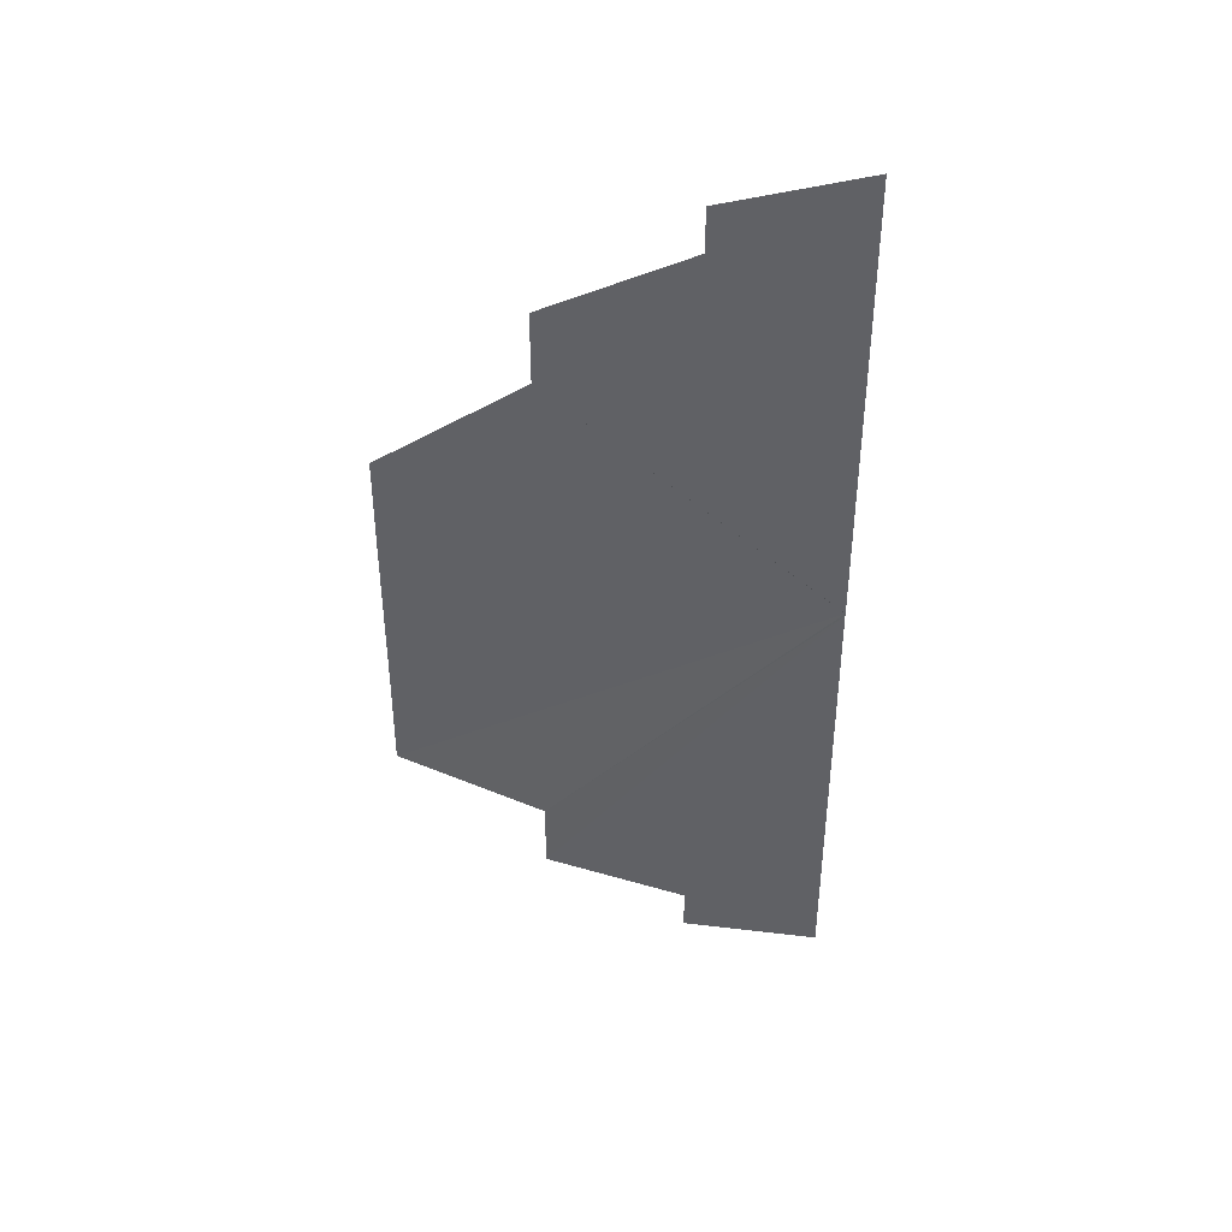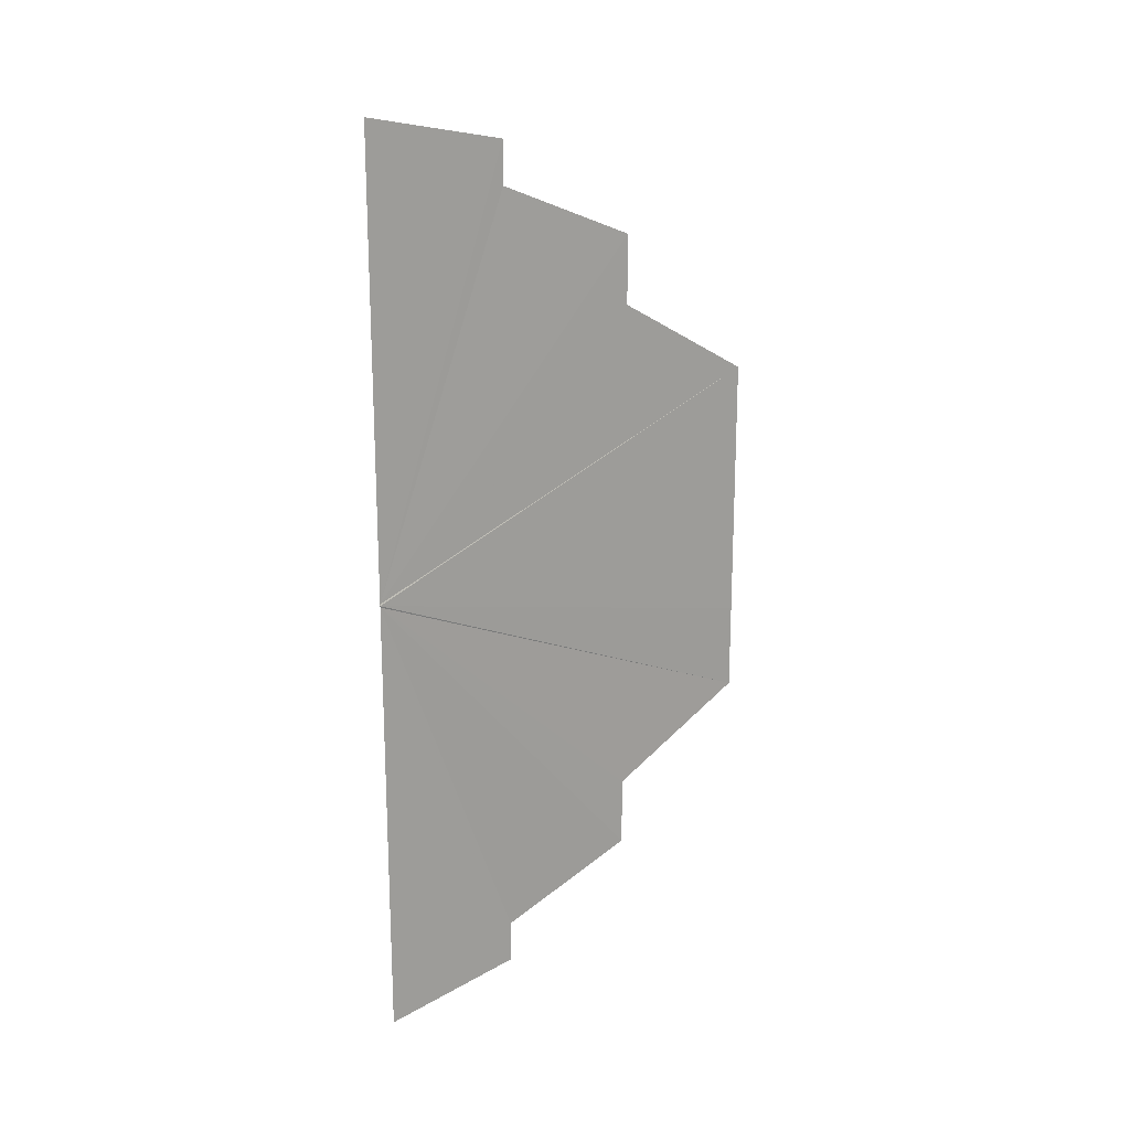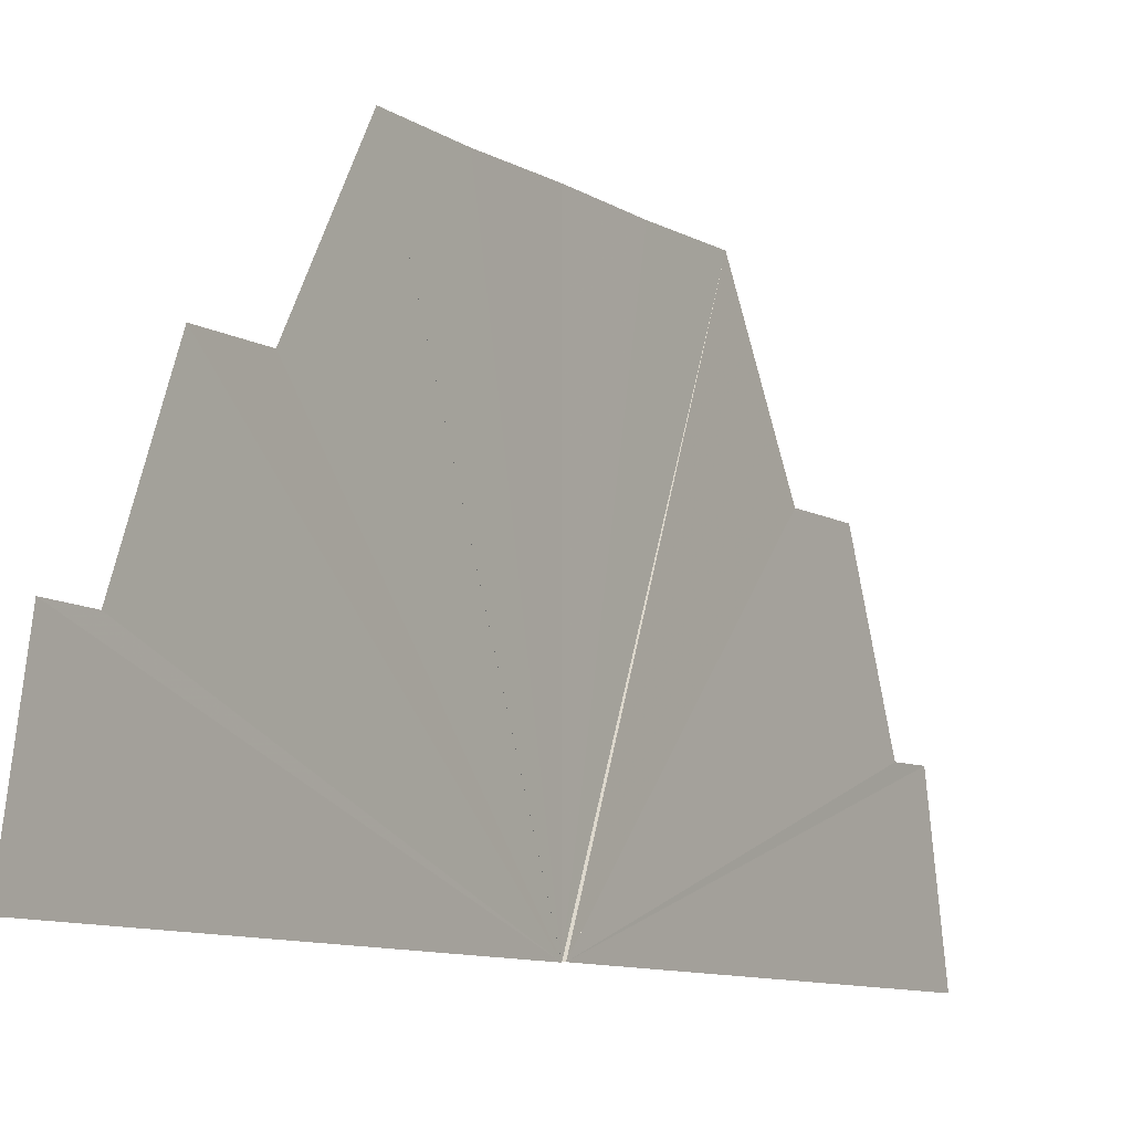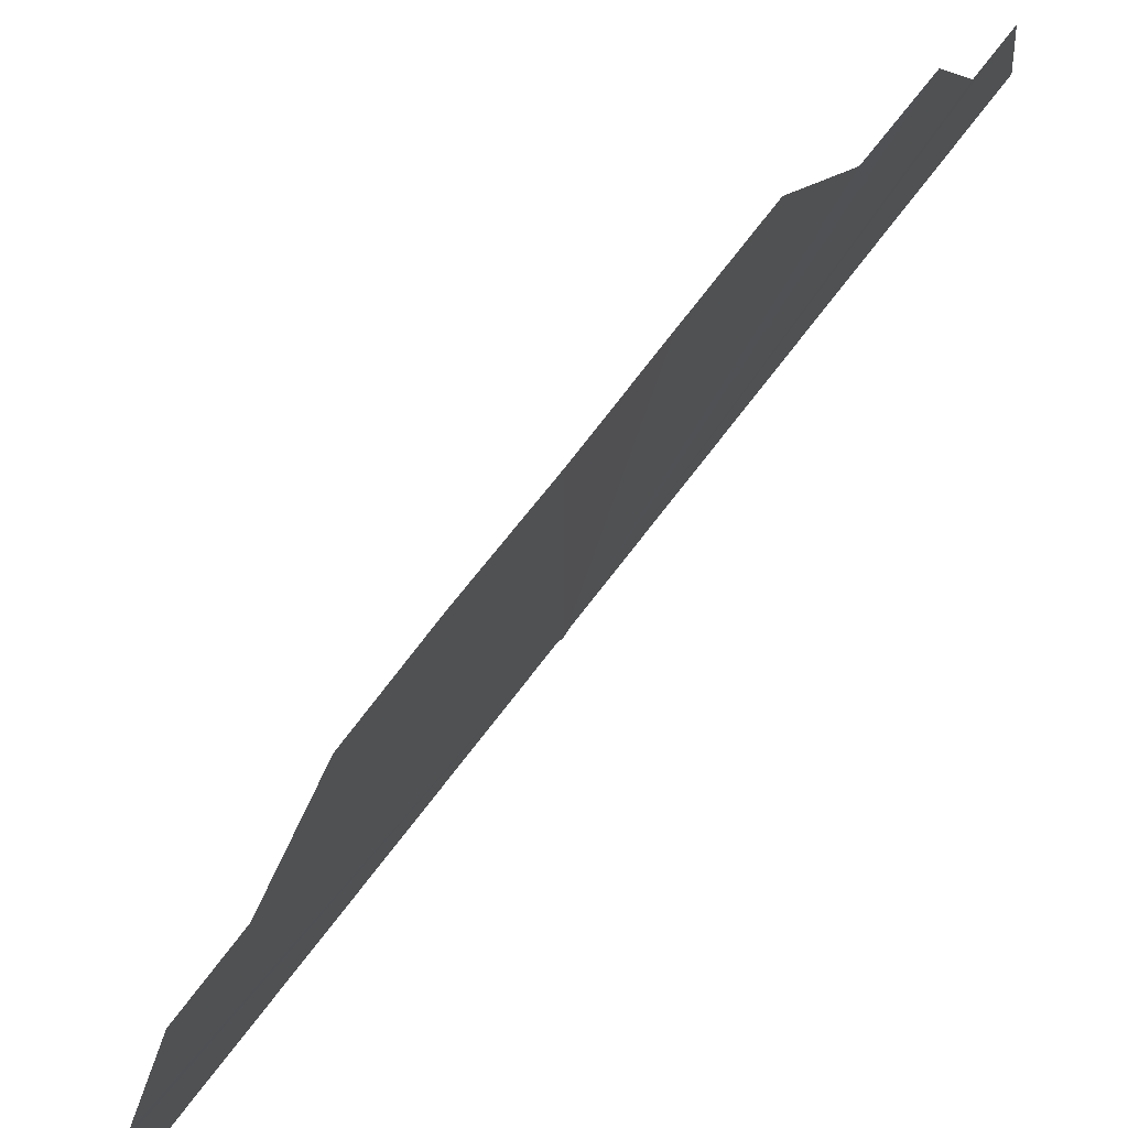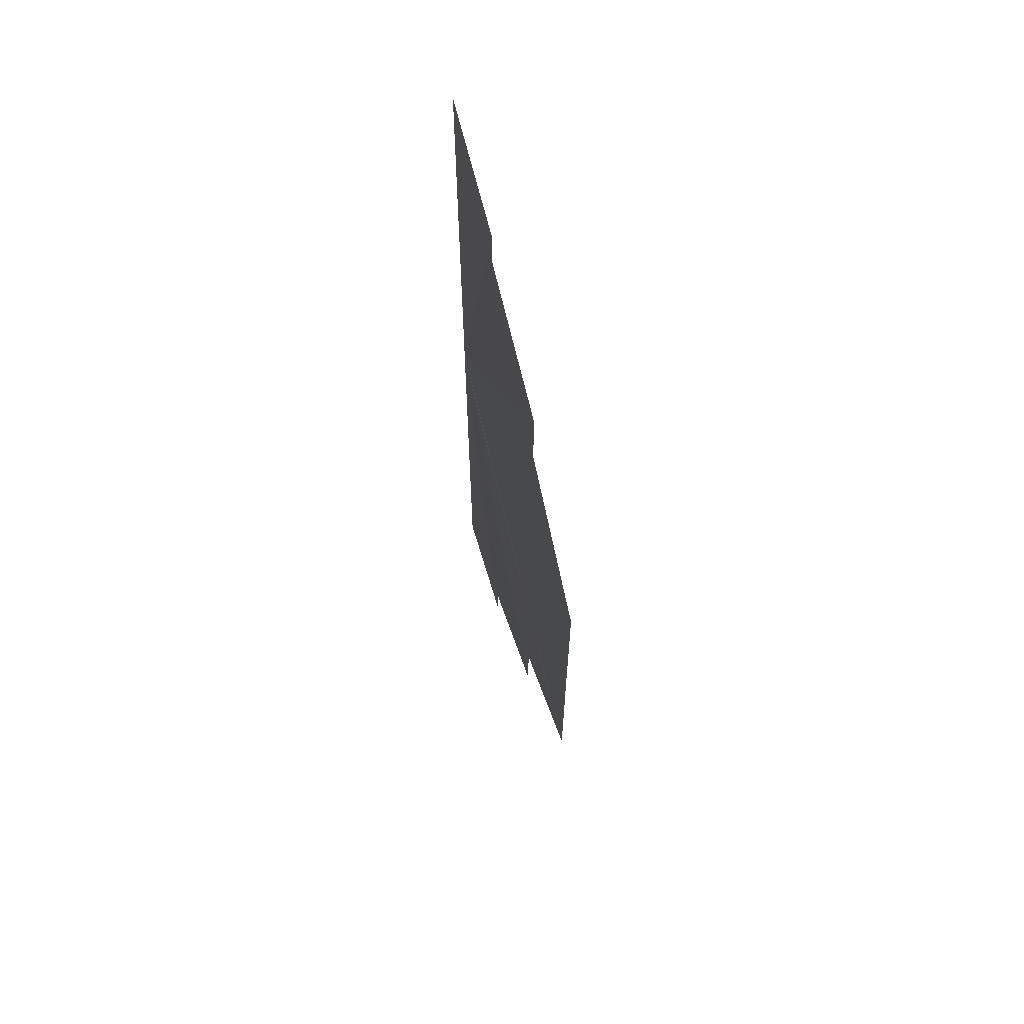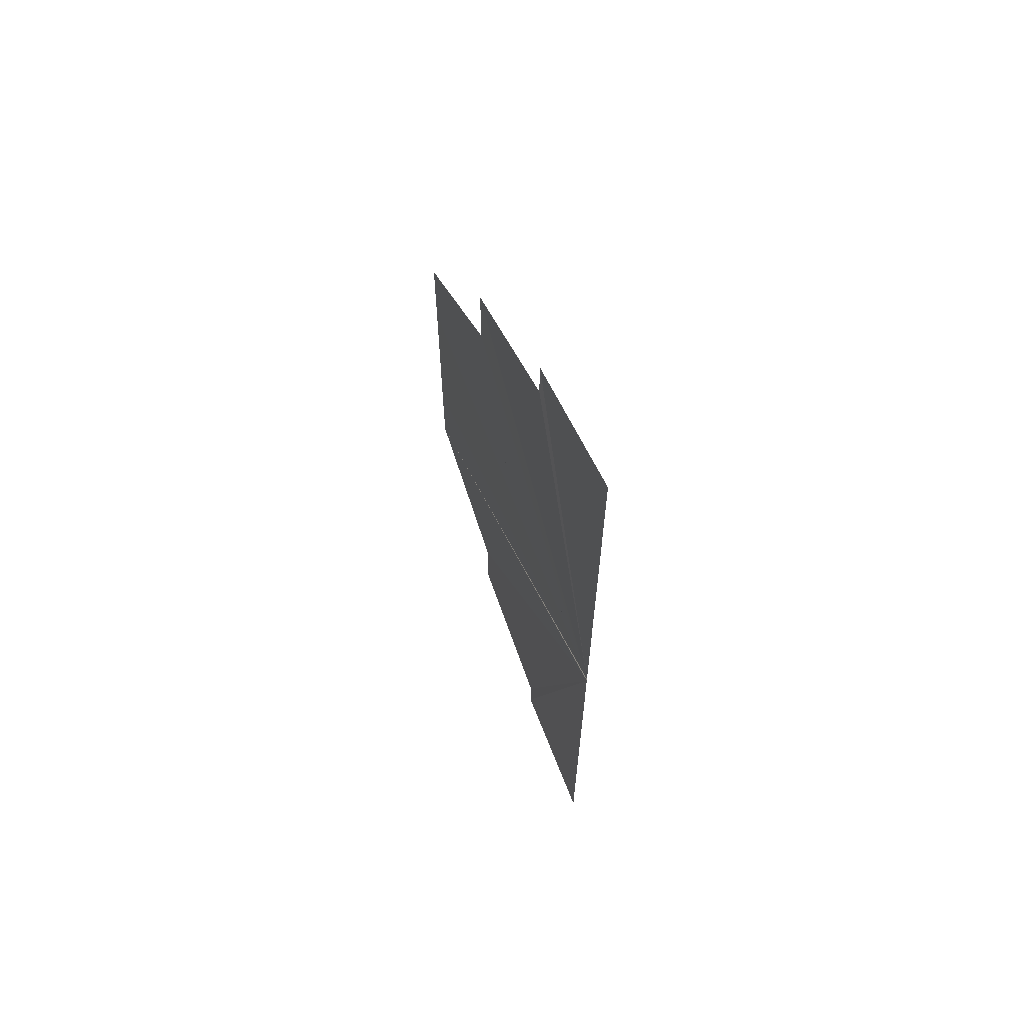
<metadata>
{"format":"obj","ext":"obj","renderer":"f3d","projection":"perspective","resolution":1024,"background":"white","views":[{"elev":40.6,"azim":-90.7,"up":"+Z"},{"elev":18.8,"azim":56.2,"up":"+Z"},{"elev":-9.2,"azim":32.7,"up":"+Y"},{"elev":77.8,"azim":38.1,"up":"+Y"},{"elev":63.4,"azim":164.7,"up":"+Z"},{"elev":64.1,"azim":-22.3,"up":"+Z"}]}
</metadata>
<code>
o 2094
v 2253 1879 20.53
v 2253 1879 20.5
v 2253 1879 20.5
v 2253 1879 20.5
v 2253 1879 20.53
v 2253 1879 20.53
v 2253 1879 20.52
v 2253 1879 20.52
v 2253 1879 20.52
v 2253 1879 20.52
v 2253 1879 20.51
v 2253 1879 20.51
v 2253 1879 20.51
v 2253 1879 20.51
v 2253 1879 20.51
v 2253 1879 20.51
v 2253 1879 20.5
v 2253 1879 20.5
v 2253 1879 20.52
v 2253 1879 20.52
v 2253 1879 20.53
v 2253 1879 20.53
v 2253 1879 20.53
v 2253 1879 20.53
v 2253 1879 20.53
v 2253 1879 20.52
v 2253 1879 20.52
v 2253 1879 20.53
v 2253 1879 20.54
v 2253 1879 20.55
v 2253 1879 20.55
v 2253 1879 20.55
v 2253 1879 20.55
v 2253 1879 20.54
v 2253 1879 20.54
v 2253 1879 20.54
v 2253 1879 20.53
v 2253 1879 20.53
v 2253 1879 20.53
v 2253 1879 20.53
v 2253 1879 20.53
v 2253 1879 20.55
v 2253 1879 20.55
v 2253 1879 20.53
v 2253 1879 20.54
v 2253 1879 20.53
v 2253 1879 20.54
v 2253 1879 20.56
v 2253 1879 20.55
v 2253 1879 20.55
v 2253 1879 20.54
v 2253 1879 20.57
v 2253 1879 20.57
v 2253 1879 20.57
v 2253 1879 20.57
v 2253 1879 20.56
v 2253 1879 20.56
v 2253 1879 20.56
v 2253 1879 20.56
v 2253 1879 20.56
f 1 2 3
f 4 2 5
f 1 6 7
f 6 8 9
f 1 10 11
f 12 10 5
f 1 13 14
f 15 13 5
f 1 16 17
f 18 16 5
f 19 20 21
f 20 22 23
f 24 25 26
f 27 25 28
f 24 29 30
f 29 31 32
f 24 33 34
f 35 33 28
f 24 36 37
f 38 36 28
f 24 39 40
f 41 39 28
f 42 43 44
f 43 45 46
f 47 48 49
f 50 48 51
f 47 52 53
f 54 52 51
f 47 55 56
f 57 55 51
f 47 58 59
f 60 58 51

</code>
